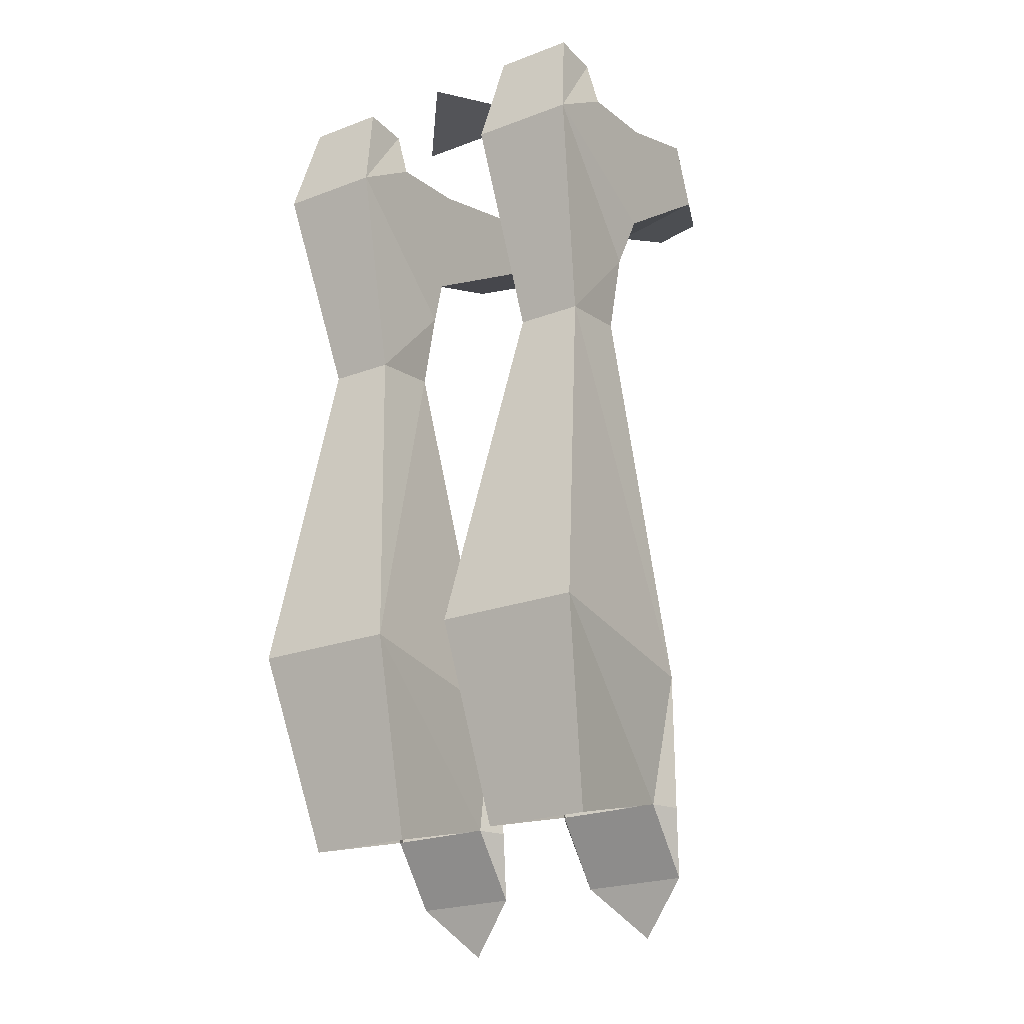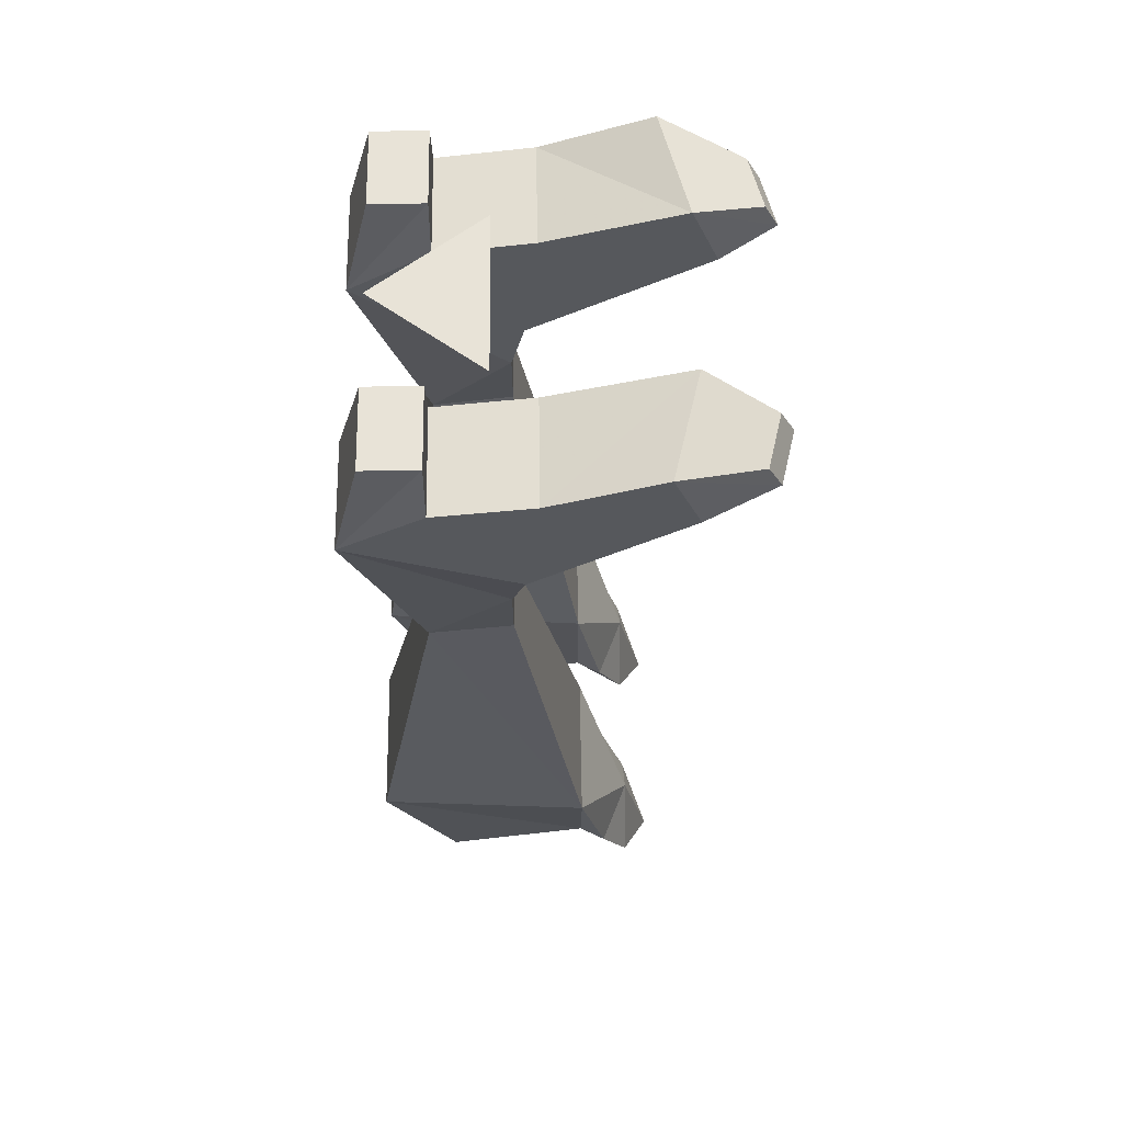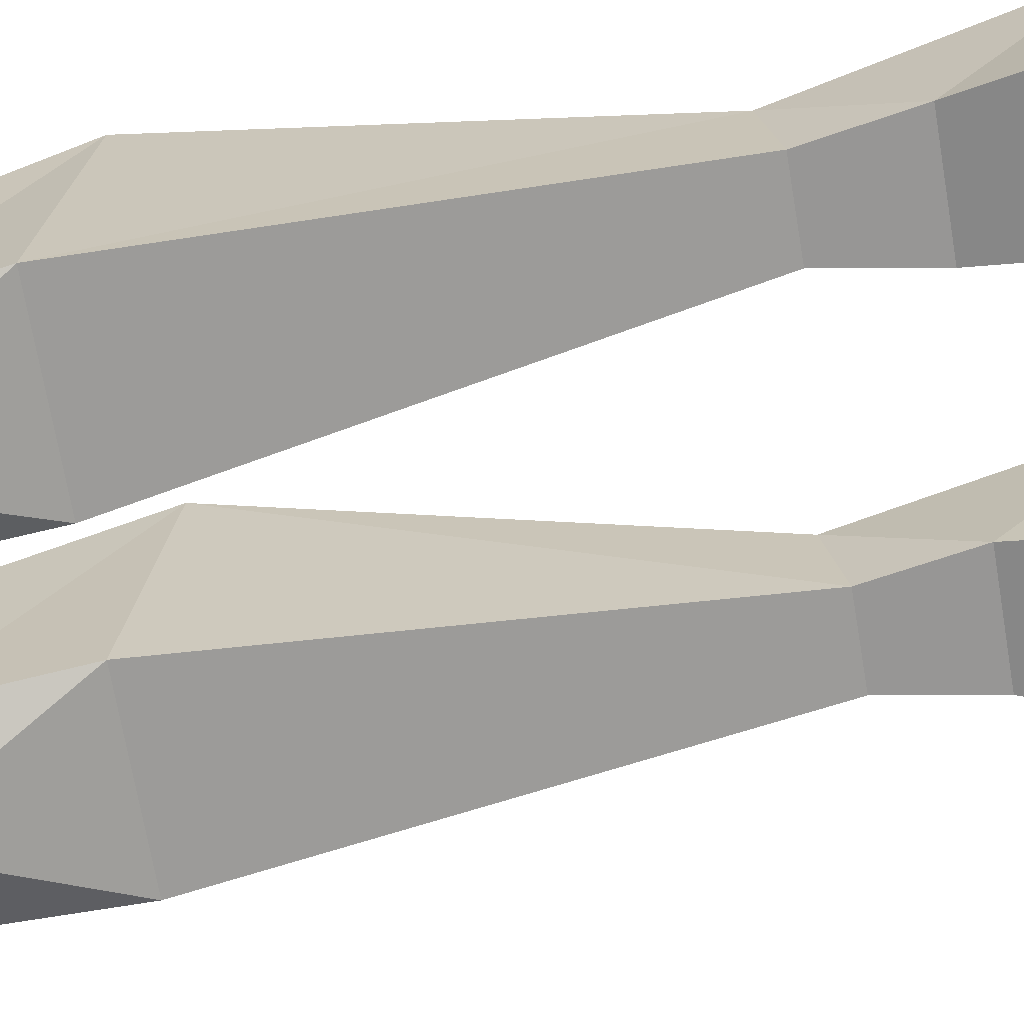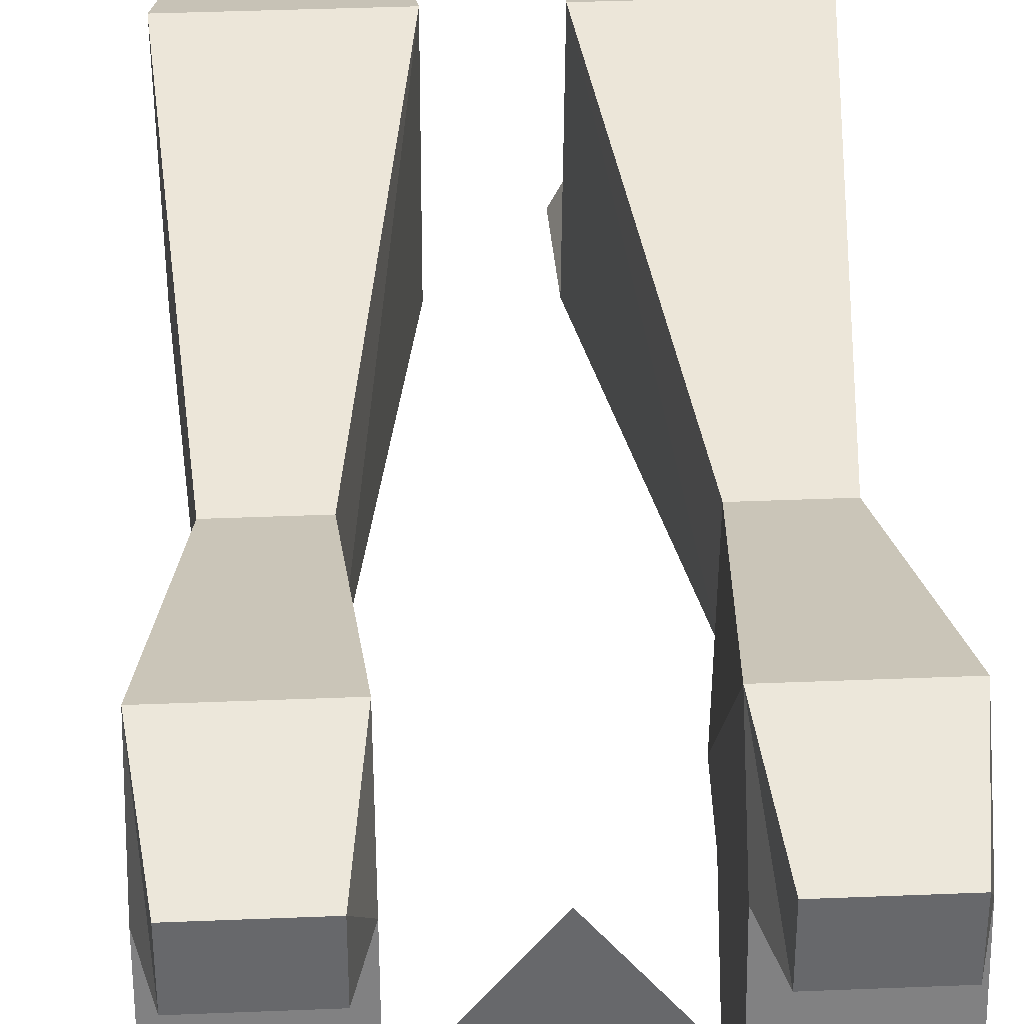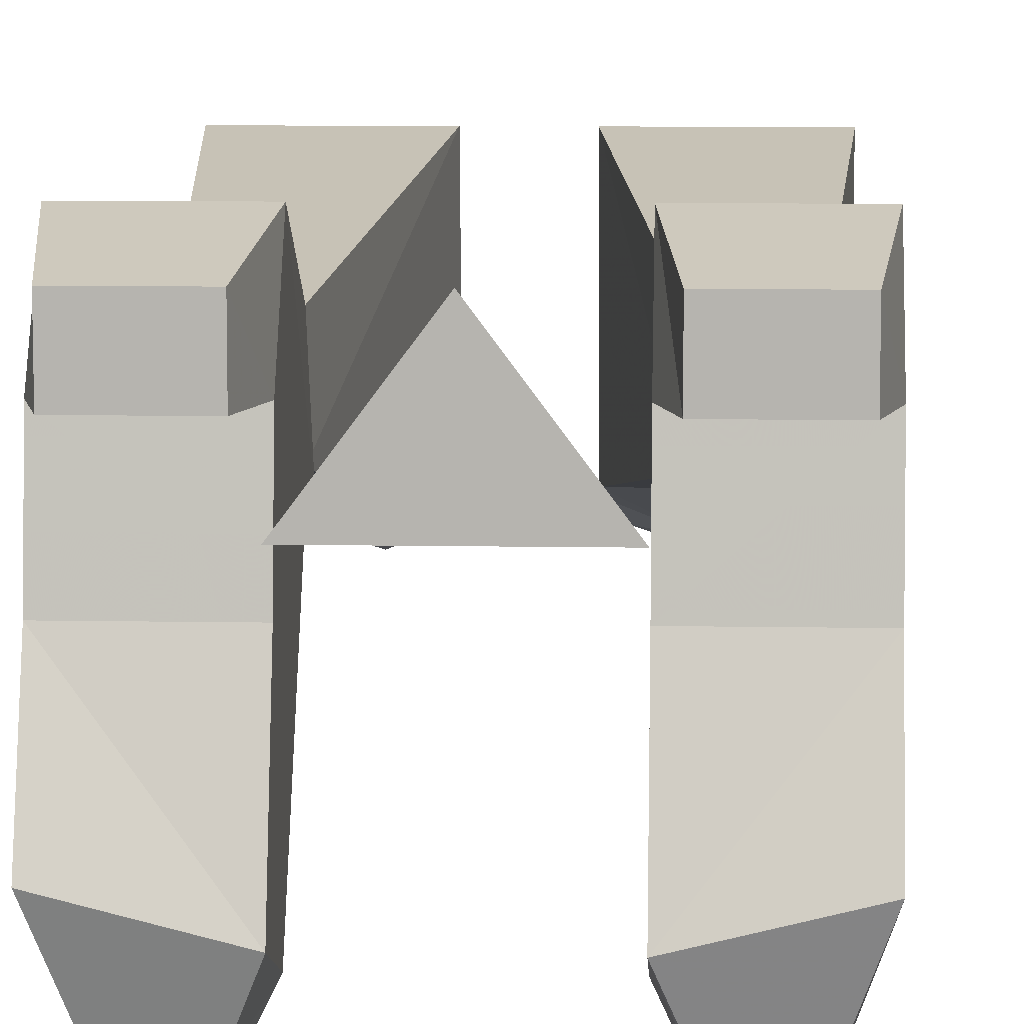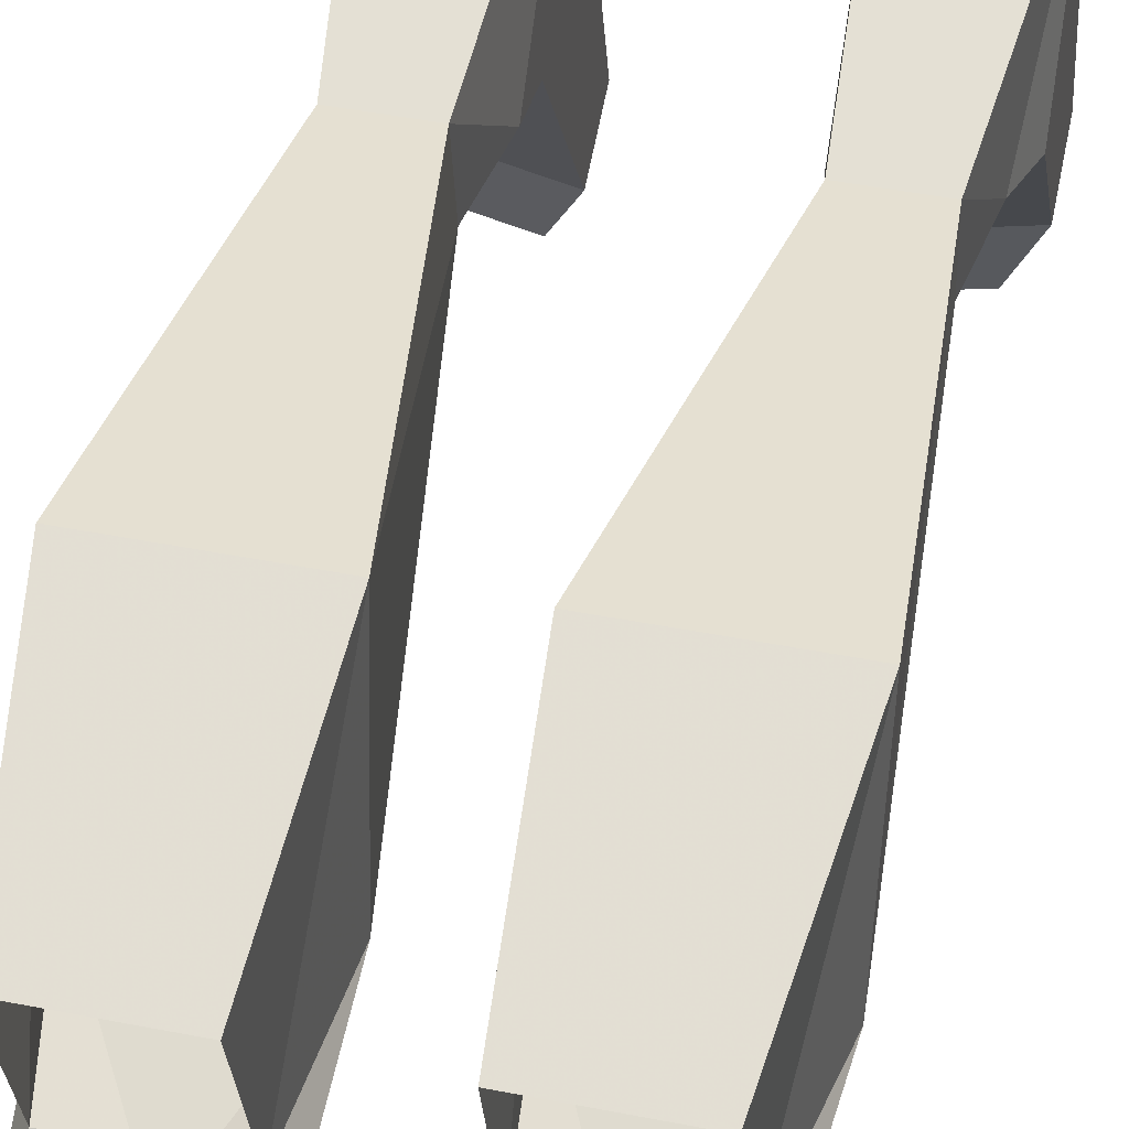
<metadata>
{"format":"obj","ext":"obj","renderer":"f3d","projection":"perspective","resolution":1024,"background":"white","views":[{"elev":-23.6,"azim":32.0,"up":"+Y"},{"elev":61.8,"azim":89.2,"up":"+Y"},{"elev":-67.9,"azim":99.6,"up":"+Z"},{"elev":37.9,"azim":177.0,"up":"+Z"},{"elev":8.8,"azim":-177.2,"up":"+Z"},{"elev":47.2,"azim":12.5,"up":"+Z"}]}
</metadata>
<code>
v -0.09375 -0.4688 0.02344
v -0.03125 -0.4688 0.02344
v -0.02344 -0.3516 0.0625
v -0.1094 -0.3516 0.0625
v -0.09375 -0.4453 -0.0625
v -0.1094 -0.3672 -0.0625
v -0.1016 -0.4453 -0.07812
v -0.09375 -0.4844 -0.09375
v -0.03125 -0.4453 -0.0625
v -0.03125 -0.4844 -0.09375
v -0.02344 -0.4453 -0.07812
v -0.02344 -0.3672 -0.0625
v -0.0625 -0.4453 -0.09375
v -0.05469 -0.1328 -0.02344
v -0.05469 -0.1406 0.02344
v -0.09375 -0.1406 0.02344
v -0.09375 -0.1328 -0.02344
v -0.1016 -0.08594 -0.02344
v -0.04688 -0.08594 -0.02344
v -0.04688 -0.01562 0.0625
v -0.1094 -0.01562 0.0625
v -0.04688 0.04688 -0.1172
v -0.1094 0.04688 -0.1016
v -0.1094 0.02344 -0.03906
v -0.04688 0.02344 -0.03906
v -0.04688 -0.05469 -0.03125
v -0.04688 0.007812 -0.1328
v -0.0625 0.01562 -0.1641
v -0.0625 0.03125 -0.1562
v -0.09375 0.03125 -0.1484
v -0.1094 0.007812 -0.1172
v -0.1094 -0.05469 -0.03125
v -0.1094 0.01562 0.01562
v -0.04688 0.01562 0.01562
v -0.09375 0.01562 -0.1562
v -0.0625 -0.5156 -0.1094
v -0.1016 0.04688 0.04688
v -0.1016 0.04688 0.01562
v -0.05469 0.04688 0.01562
v -0.05469 0.04688 0.04688
v 0.09375 -0.4688 0.02344
v 0.02344 -0.3516 0.0625
v 0.03125 -0.4688 0.02344
v 0.03125 -0.4453 -0.0625
v 0.02344 -0.3672 -0.0625
v 0.02344 -0.4453 -0.07812
v 0.03125 -0.4844 -0.09375
v 0.09375 -0.4453 -0.0625
v 0.09375 -0.4844 -0.09375
v 0.1016 -0.4453 -0.07812
v 0.1094 -0.3672 -0.0625
v 0.1094 -0.3516 0.0625
v 0.09375 -0.1406 0.02344
v 0.05469 -0.1406 0.02344
v 0.05469 -0.1328 -0.02344
v 0.0625 -0.4453 -0.09375
v 0.0625 -0.5156 -0.1094
v 0.09375 -0.1328 -0.02344
v 0.04688 0.04688 -0.1172
v 0.1094 0.02344 -0.03906
v 0.1094 0.04688 -0.1016
v 0.09375 0.03125 -0.1484
v 0.0625 0.03125 -0.1562
v 0.04688 0.007812 -0.1328
v 0.04688 -0.05469 -0.03125
v 0.04688 0.02344 -0.03906
v 0.1094 0.01562 0.01562
v 0.1094 -0.05469 -0.03125
v 0.1094 0.007812 -0.1172
v 0.09375 0.01562 -0.1562
v 0.0625 0.01562 -0.1641
v 0.04688 -0.08594 -0.02344
v 0.04688 -0.01562 0.0625
v 0.04688 0.01562 0.01562
v 0.05469 0.04688 0.01562
v 0.1016 0.04688 0.01562
v 0.1094 -0.01562 0.0625
v 0.1016 -0.08594 -0.02344
v 0.1016 0.04688 0.04688
v 0.05469 0.04688 0.04688
v 0.04688 0.04688 -0.01562
v -0.04688 0.04688 -0.01562
v 0 0.04688 0.04688
f 1 2 3
f 1 3 4
f 12 11 13
f 12 13 6
f 12 6 14
f 3 15 16
f 3 16 4
f 6 17 14
f 14 17 18
f 14 18 19
f 15 20 16
f 16 20 21
f 26 19 32
f 26 32 31
f 26 31 27
f 27 31 35
f 27 35 28
f 18 32 19
f 13 36 8
f 13 8 7
f 13 7 6
f 10 36 13
f 10 13 11
f 41 42 43
f 41 52 42
f 42 52 53
f 42 53 54
f 45 55 51
f 45 51 56
f 45 56 46
f 46 56 47
f 47 56 57
f 49 57 56
f 49 56 50
f 50 56 51
f 55 58 51
f 64 71 69
f 64 69 65
f 65 69 68
f 65 68 72
f 68 78 72
f 72 78 55
f 73 54 53
f 73 53 77
f 55 78 58
f 69 71 70
f 1 4 5
f 5 4 6
f 5 6 7
f 5 7 8
f 5 8 9
f 9 8 10
f 9 10 11
f 9 11 12
f 9 12 3
f 9 3 2
f 12 14 3
f 3 14 15
f 4 16 6
f 6 16 17
f 14 19 15
f 15 19 20
f 16 21 18
f 16 18 17
f 22 23 24
f 22 24 25
f 22 25 26
f 22 26 27
f 22 27 28
f 22 28 29
f 22 29 23
f 23 29 30
f 23 30 31
f 23 31 32
f 23 32 24
f 24 32 33
f 24 33 25
f 25 33 34
f 25 34 26
f 26 34 20
f 26 20 19
f 28 35 30
f 28 30 29
f 21 33 32
f 21 32 18
f 10 8 36
f 33 21 37
f 33 37 38
f 33 38 34
f 34 38 39
f 34 39 20
f 20 39 40
f 20 40 21
f 21 40 37
f 37 40 39
f 37 39 38
f 31 30 35
f 43 42 44
f 44 42 45
f 44 45 46
f 44 46 47
f 44 47 48
f 48 47 49
f 48 49 50
f 48 50 51
f 48 51 52
f 48 52 41
f 42 54 55
f 42 55 45
f 47 57 49
f 51 58 53
f 51 53 52
f 59 60 61
f 59 61 62
f 59 62 63
f 59 63 64
f 59 64 65
f 59 65 66
f 59 66 60
f 60 66 67
f 60 67 68
f 60 68 61
f 61 68 69
f 61 69 70
f 61 70 62
f 62 70 63
f 63 70 71
f 63 71 64
f 65 72 73
f 65 73 74
f 65 74 66
f 66 74 67
f 67 74 75
f 67 75 76
f 67 76 77
f 67 77 68
f 68 77 78
f 72 55 54
f 72 54 73
f 73 77 79
f 73 79 80
f 73 80 74
f 74 80 75
f 75 80 76
f 76 80 79
f 76 79 77
f 58 78 53
f 53 78 77
f 81 82 83

</code>
